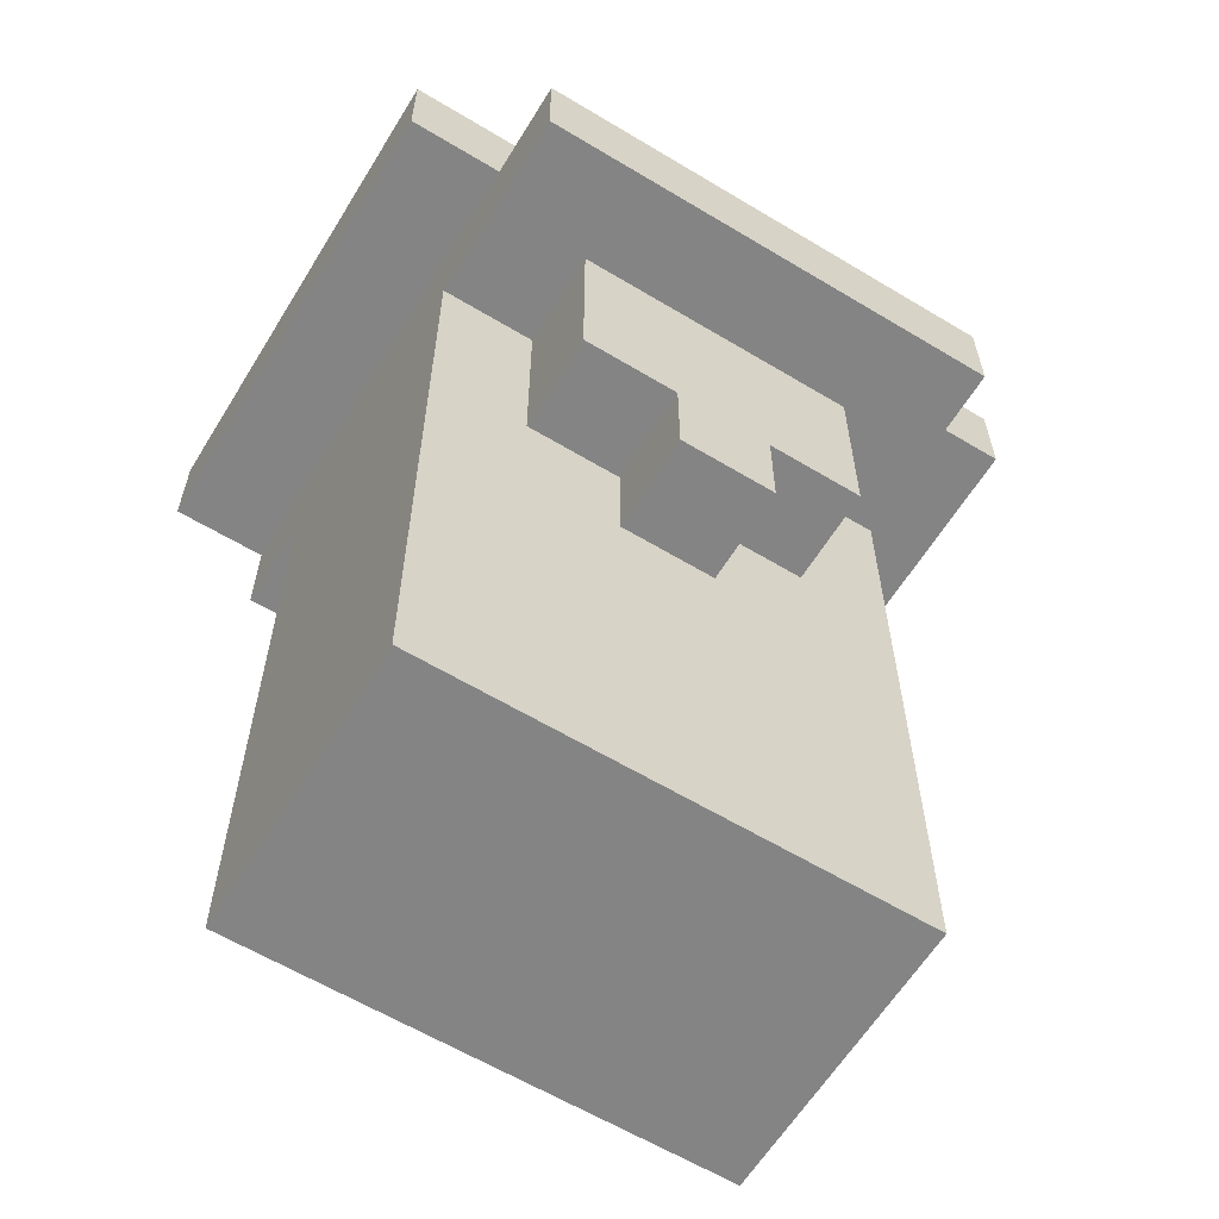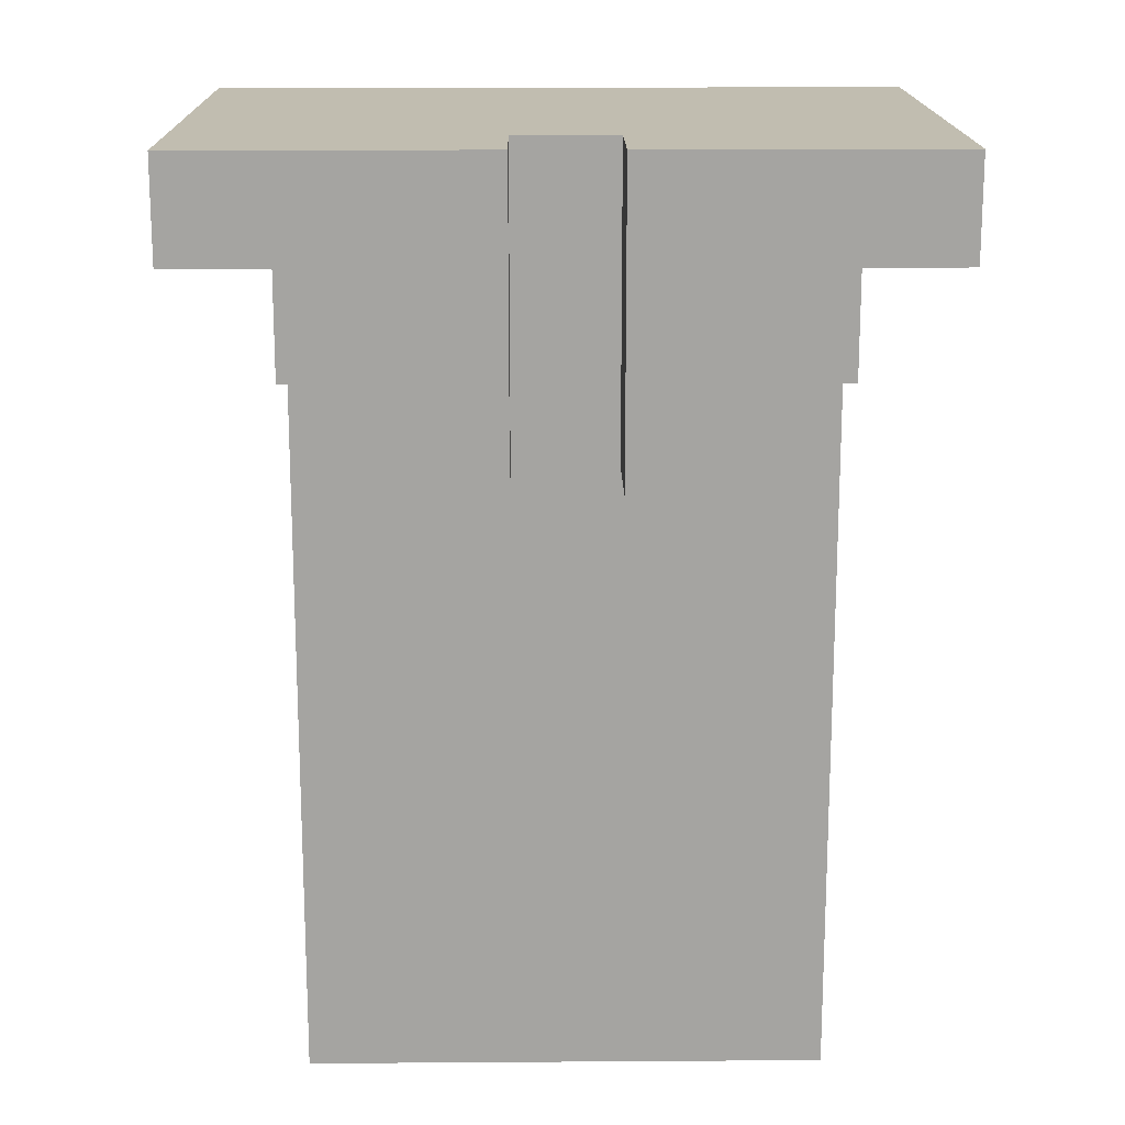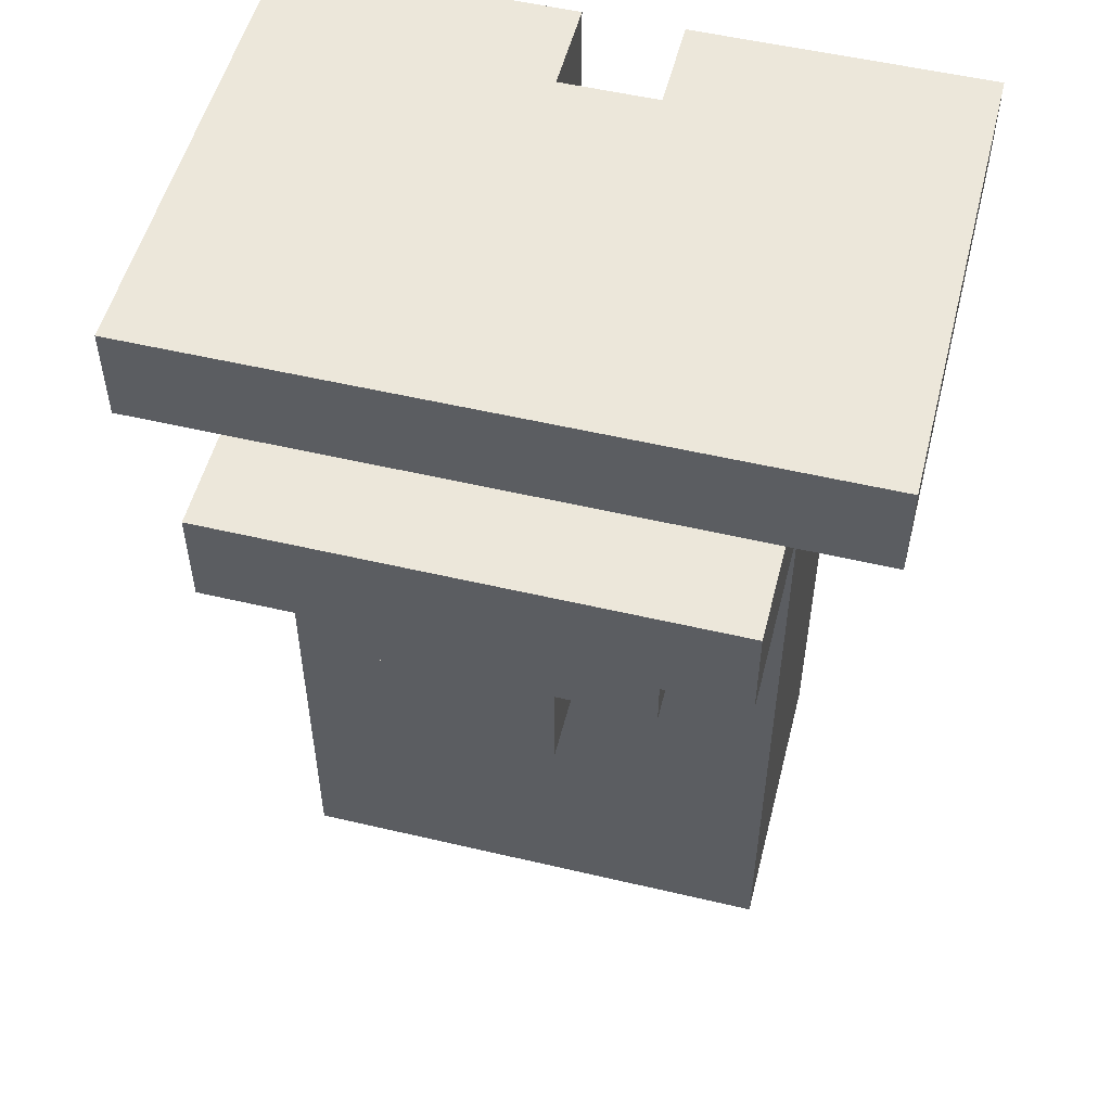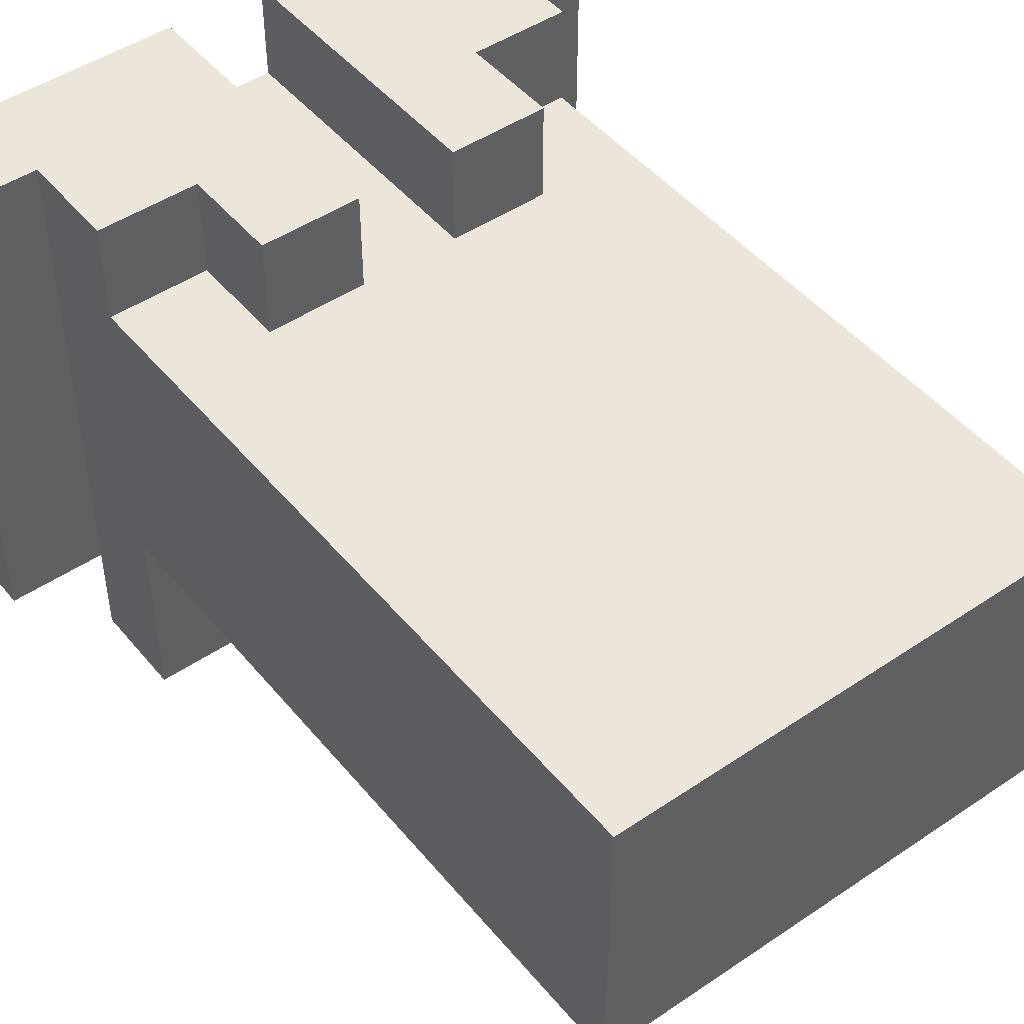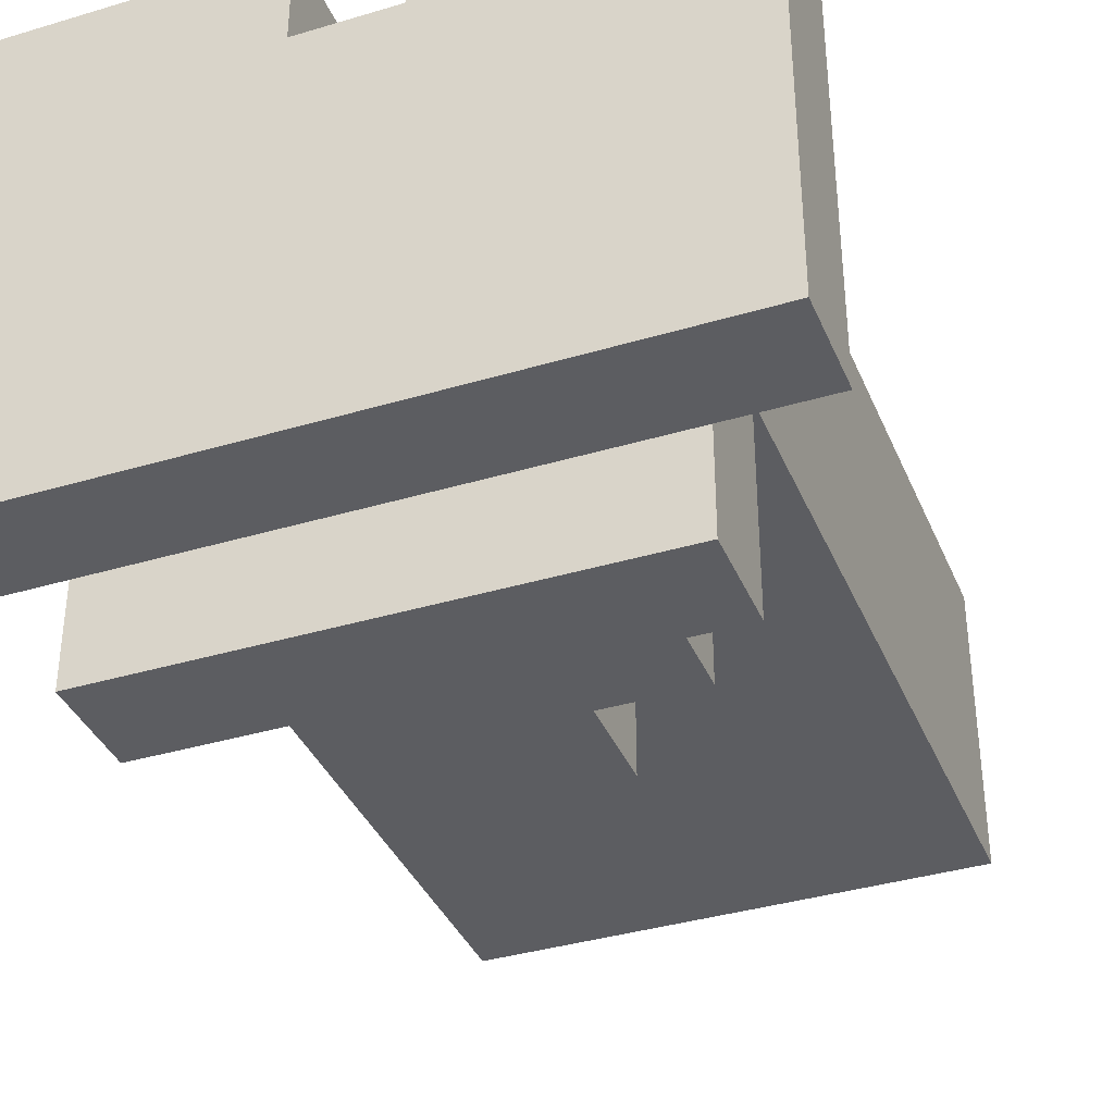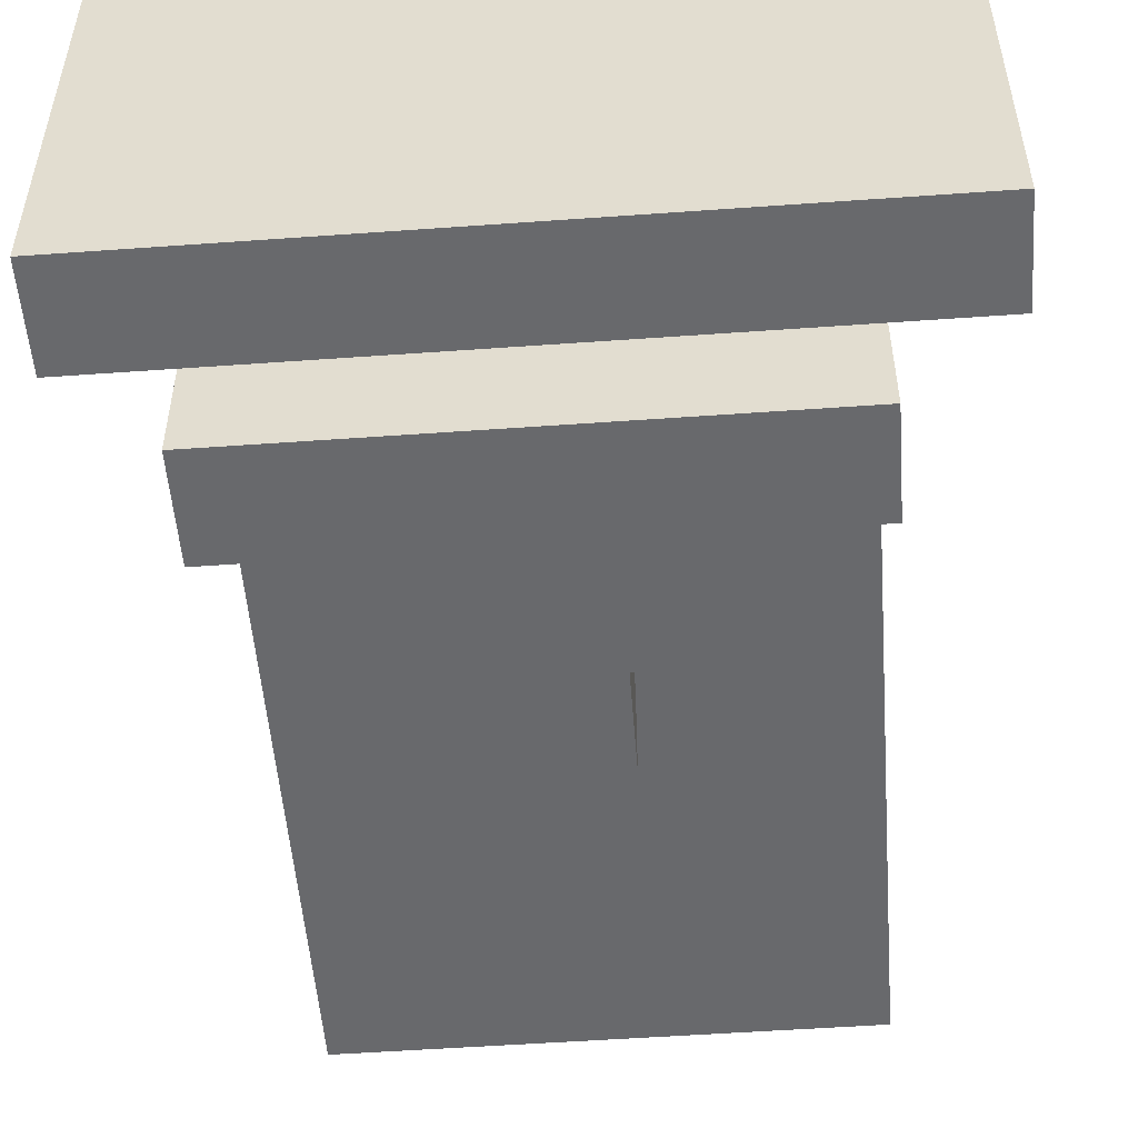
<metadata>
{"format":"obj","ext":"obj","renderer":"f3d","projection":"perspective","resolution":1024,"background":"white","views":[{"elev":-61.4,"azim":148.5,"up":"+Y"},{"elev":16.7,"azim":-0.8,"up":"+Y"},{"elev":52.9,"azim":-165.8,"up":"+Y"},{"elev":47.3,"azim":-37.4,"up":"+Z"},{"elev":-37.1,"azim":-158.9,"up":"+Z"},{"elev":-52.7,"azim":-175.6,"up":"+Z"}]}
</metadata>
<code>
g gglive_main_body
v -3.5 15 1.5
v -3.5 15 -3.5
v -3.5 16 1.5
v -3.5 16 -3.5
v -2.5 7 0.5
v -2.5 7 -2.5
v -2.5 9 0.5
v -2.5 9 -2.5
v -2.5 14 1.5
v -2.5 14 0.5
v -2.5 14 -2.5
v -2.5 14 -4.5
v -2.5 15 1.5
v -2.5 15 -3.5
v -2.5 15 -4.5
v -1.5 12 -2.5
v -1.5 12 -3.5
v -1.5 13 1.5
v -1.5 13 0.5
v -1.5 14 1.5
v -1.5 14 0.5
v -1.5 14 -2.5
v -1.5 14 -3.5
v -0.5 11 -2.5
v -0.5 11 -3.5
v -0.5 12 -2.5
v -0.5 12 -3.5
v 0.5 13 1.5
v 0.5 13 0.5
v 0.5 14 0.5
v 0.5 16 1.5
v 0.5 16 0.5
v -0.5 13 1.5
v -0.5 13 0.5
v -0.5 14 0.5
v -0.5 16 1.5
v -0.5 16 0.5
v 0.5 11 -2.5
v 0.5 11 -3.5
v 0.5 12 -2.5
v 0.5 12 -3.5
v 1.5 12 -2.5
v 1.5 12 -3.5
v 1.5 13 1.5
v 1.5 13 0.5
v 1.5 14 1.5
v 1.5 14 0.5
v 1.5 14 -2.5
v 1.5 14 -3.5
v 2.5 7 0.5
v 2.5 7 -2.5
v 2.5 9 0.5
v 2.5 9 -2.5
v 2.5 14 1.5
v 2.5 14 0.5
v 2.5 14 -2.5
v 2.5 14 -4.5
v 2.5 15 1.5
v 2.5 15 -3.5
v 2.5 15 -4.5
v 3.5 15 1.5
v 3.5 15 -3.5
v 3.5 16 1.5
v 3.5 16 -3.5
v -3.5 15 1.5
v -3.5 16 1.5
v -2.5 14 1.5
v -2.5 15 1.5
v -1.5 13 1.5
v -1.5 14 1.5
v -0.5 13 1.5
v -0.5 16 1.5
v 0.5 13 1.5
v 0.5 16 1.5
v 1.5 13 1.5
v 1.5 14 1.5
v 2.5 14 1.5
v 2.5 15 1.5
v 3.5 15 1.5
v 3.5 16 1.5
v -2.5 7 0.5
v -2.5 9 0.5
v -2.5 14 0.5
v -1.5 13 0.5
v -1.5 14 0.5
v -0.5 9 0.5
v -0.5 13 0.5
v -0.5 14 0.5
v -0.5 16 0.5
v 0.5 9 0.5
v 0.5 13 0.5
v 0.5 14 0.5
v 0.5 16 0.5
v 1.5 13 0.5
v 1.5 14 0.5
v 2.5 7 0.5
v 2.5 9 0.5
v 2.5 14 0.5
v -2.5 7 -2.5
v -2.5 9 -2.5
v -2.5 14 -2.5
v -1.5 12 -2.5
v -1.5 14 -2.5
v -0.5 11 -2.5
v -0.5 12 -2.5
v 0.5 11 -2.5
v 0.5 12 -2.5
v 1.5 12 -2.5
v 1.5 14 -2.5
v 2.5 7 -2.5
v 2.5 9 -2.5
v 2.5 14 -2.5
v -3.5 15 -3.5
v -3.5 16 -3.5
v -2.5 15 -3.5
v -1.5 12 -3.5
v -1.5 14 -3.5
v -0.5 11 -3.5
v -0.5 12 -3.5
v 0.5 11 -3.5
v 0.5 12 -3.5
v 1.5 12 -3.5
v 1.5 14 -3.5
v 2.5 15 -3.5
v 3.5 15 -3.5
v 3.5 16 -3.5
v -2.5 14 -4.5
v -2.5 15 -4.5
v 2.5 14 -4.5
v 2.5 15 -4.5
v -2.5 7 0.5
v 2.5 7 0.5
v -2.5 7 -2.5
v 2.5 7 -2.5
v -0.5 11 -2.5
v 0.5 11 -2.5
v -0.5 11 -3.5
v 0.5 11 -3.5
v -1.5 12 -2.5
v -0.5 12 -2.5
v 0.5 12 -2.5
v 1.5 12 -2.5
v -1.5 12 -3.5
v -0.5 12 -3.5
v 0.5 12 -3.5
v 1.5 12 -3.5
v -1.5 13 1.5
v -0.5 13 1.5
v 0.5 13 1.5
v 1.5 13 1.5
v -1.5 13 0.5
v -0.5 13 0.5
v 0.5 13 0.5
v 1.5 13 0.5
v -2.5 14 1.5
v -1.5 14 1.5
v 1.5 14 1.5
v 2.5 14 1.5
v -2.5 14 0.5
v -1.5 14 0.5
v 1.5 14 0.5
v 2.5 14 0.5
v -2.5 14 -2.5
v -1.5 14 -2.5
v 1.5 14 -2.5
v 2.5 14 -2.5
v -1.5 14 -3.5
v 1.5 14 -3.5
v -2.5 14 -4.5
v 2.5 14 -4.5
v -3.5 15 1.5
v -2.5 15 1.5
v 2.5 15 1.5
v 3.5 15 1.5
v -3.5 15 -3.5
v -2.5 15 -3.5
v 2.5 15 -3.5
v 3.5 15 -3.5
v -2.5 15 -3.5
v 2.5 15 -3.5
v -2.5 15 -4.5
v 2.5 15 -4.5
v -3.5 16 1.5
v -0.5 16 1.5
v 0.5 16 1.5
v 3.5 16 1.5
v -1.5 16 0.5
v -0.5 16 0.5
v 0.5 16 0.5
v 1.5 16 0.5
v -1.5 16 -2.5
v 1.5 16 -2.5
v -3.5 16 -3.5
v 3.5 16 -3.5
f 3 2 1
f 4 2 3
f 7 6 5
f 8 6 7
f 10 8 7
f 11 8 10
f 13 11 10
f 13 12 11
f 13 10 9
f 14 12 13
f 15 12 14
f 20 19 18
f 21 19 20
f 22 17 16
f 23 17 22
f 26 25 24
f 27 25 26
f 30 29 28
f 31 30 28
f 32 30 31
f 33 34 35
f 33 35 36
f 36 35 37
f 38 39 40
f 40 39 41
f 44 45 46
f 46 45 47
f 42 43 48
f 48 43 49
f 50 51 52
f 52 51 53
f 52 53 55
f 55 53 56
f 55 56 58
f 56 57 58
f 54 55 58
f 58 57 59
f 59 57 60
f 61 62 63
f 63 62 64
f 68 66 65
f 70 68 67
f 71 70 69
f 72 66 68
f 72 70 71
f 72 68 70
f 75 74 73
f 76 74 75
f 77 74 76
f 78 74 77
f 79 74 78
f 80 74 79
f 84 83 82
f 85 83 84
f 86 82 81
f 86 84 82
f 87 84 86
f 90 88 87
f 90 86 81
f 90 87 86
f 91 88 90
f 92 89 88
f 92 88 91
f 93 89 92
f 94 91 90
f 96 90 81
f 97 95 94
f 97 90 96
f 97 94 90
f 98 95 97
f 100 101 102
f 102 101 103
f 100 102 104
f 104 102 105
f 100 104 106
f 106 107 108
f 99 100 110
f 108 109 111
f 110 100 111
f 106 108 111
f 100 106 111
f 111 109 112
f 113 114 115
f 116 117 119
f 118 119 120
f 119 117 121
f 120 119 121
f 121 117 122
f 122 117 123
f 115 114 124
f 124 114 125
f 125 114 126
f 127 128 129
f 129 128 130
f 133 132 131
f 134 132 133
f 137 136 135
f 138 136 137
f 143 140 139
f 144 140 143
f 145 142 141
f 146 142 145
f 151 148 147
f 152 148 151
f 153 150 149
f 154 150 153
f 159 156 155
f 160 156 159
f 161 158 157
f 162 158 161
f 167 164 163
f 168 166 165
f 169 167 163
f 169 168 167
f 170 166 168
f 170 168 169
f 175 172 171
f 176 172 175
f 177 174 173
f 178 174 177
f 179 180 181
f 181 180 182
f 183 184 187
f 187 184 188
f 185 186 189
f 189 186 190
f 187 188 191
f 183 187 191
f 189 190 191
f 188 189 191
f 190 186 192
f 191 190 192
f 183 191 193
f 191 192 193
f 192 186 194
f 193 192 194

</code>
